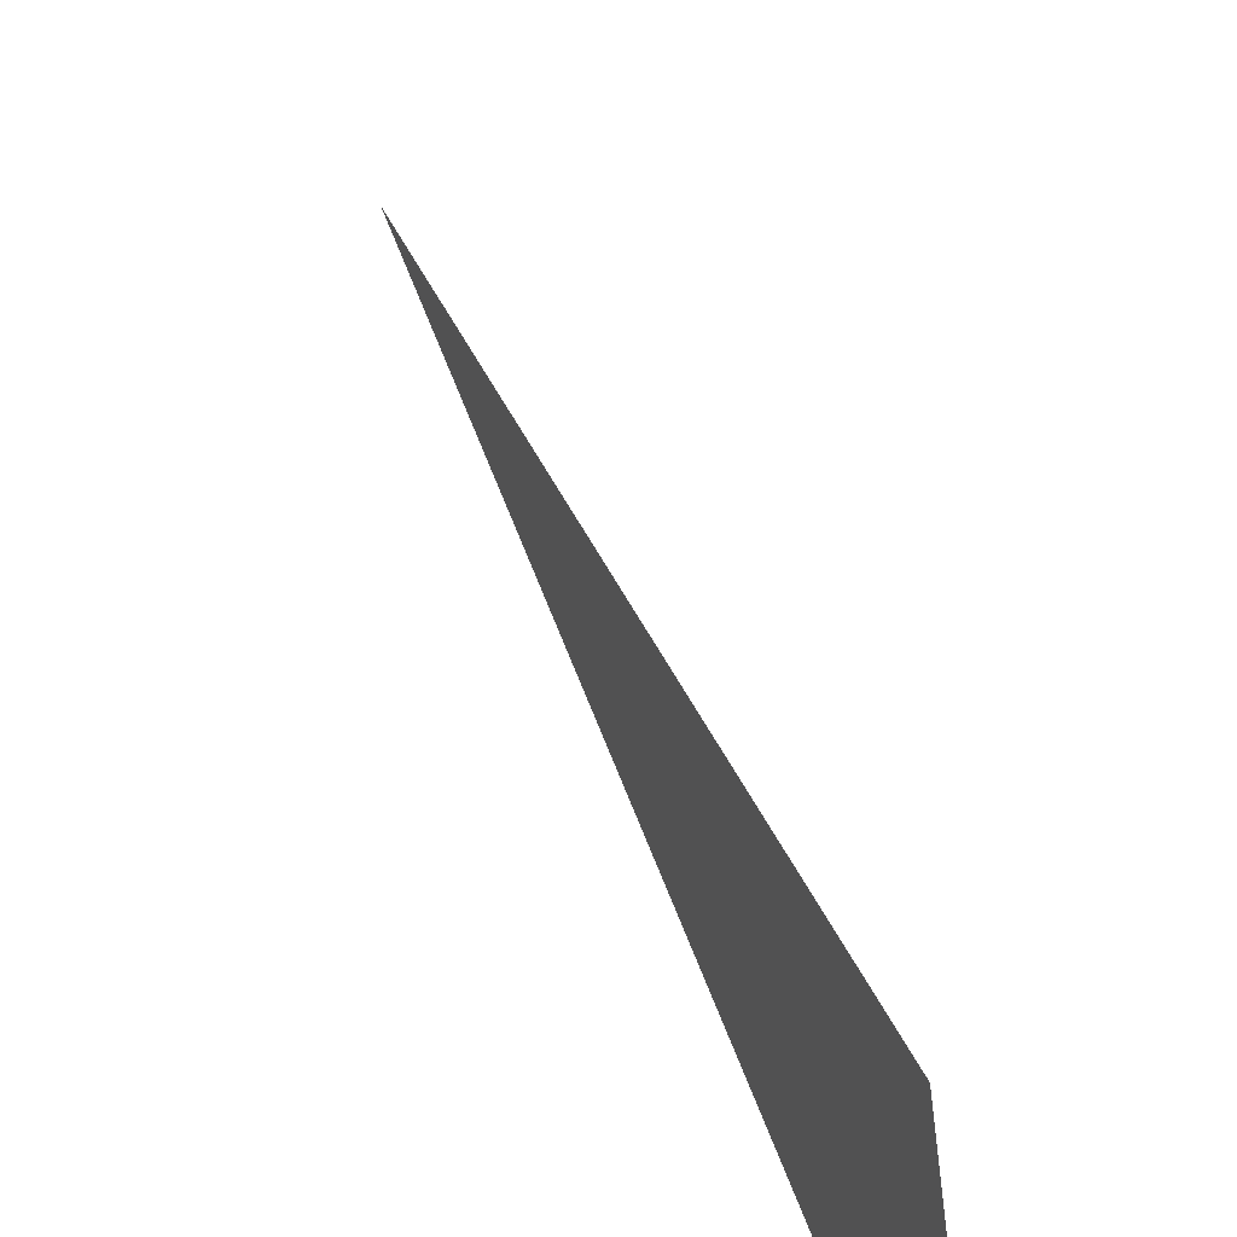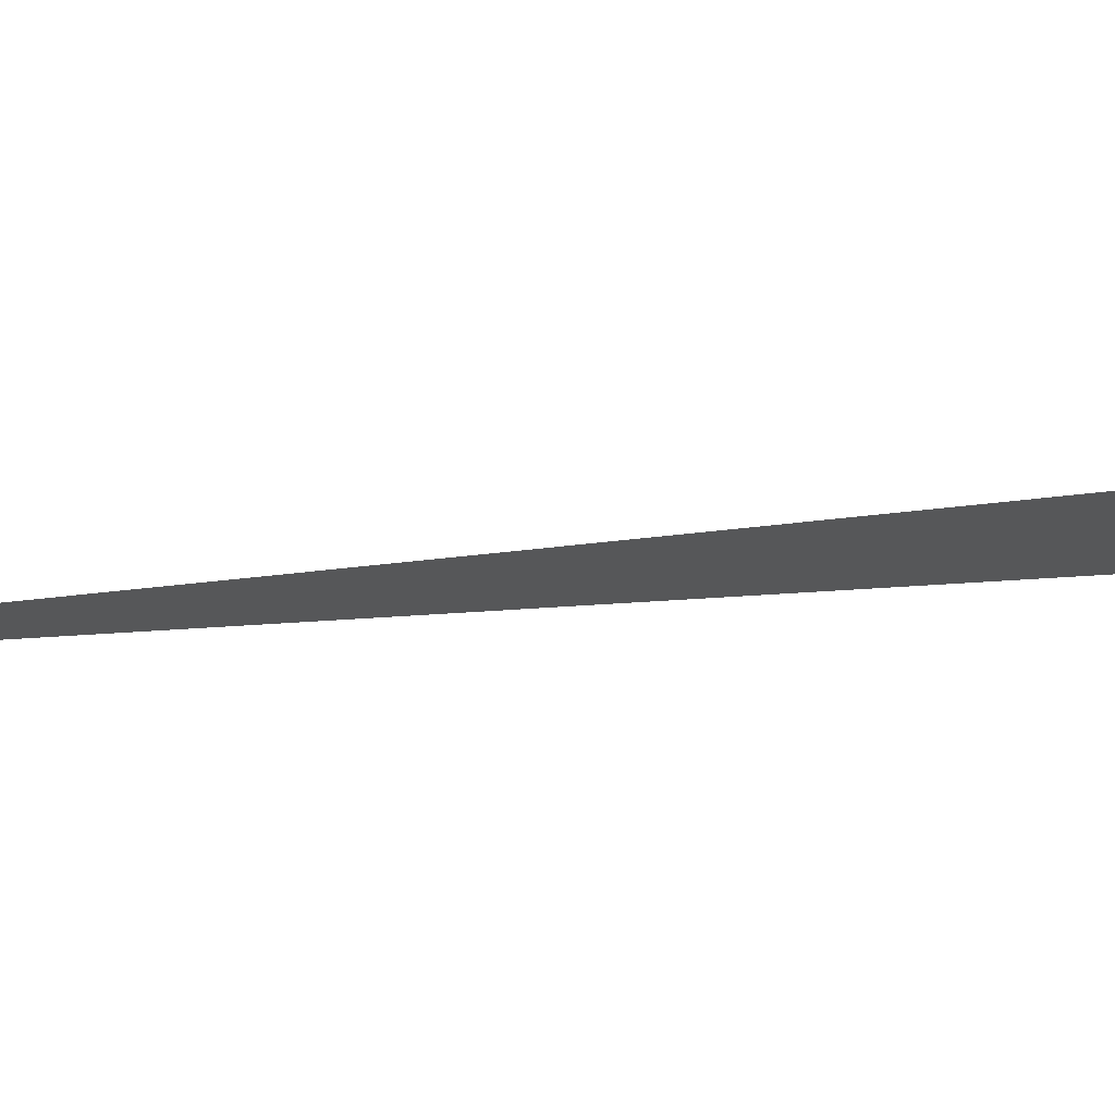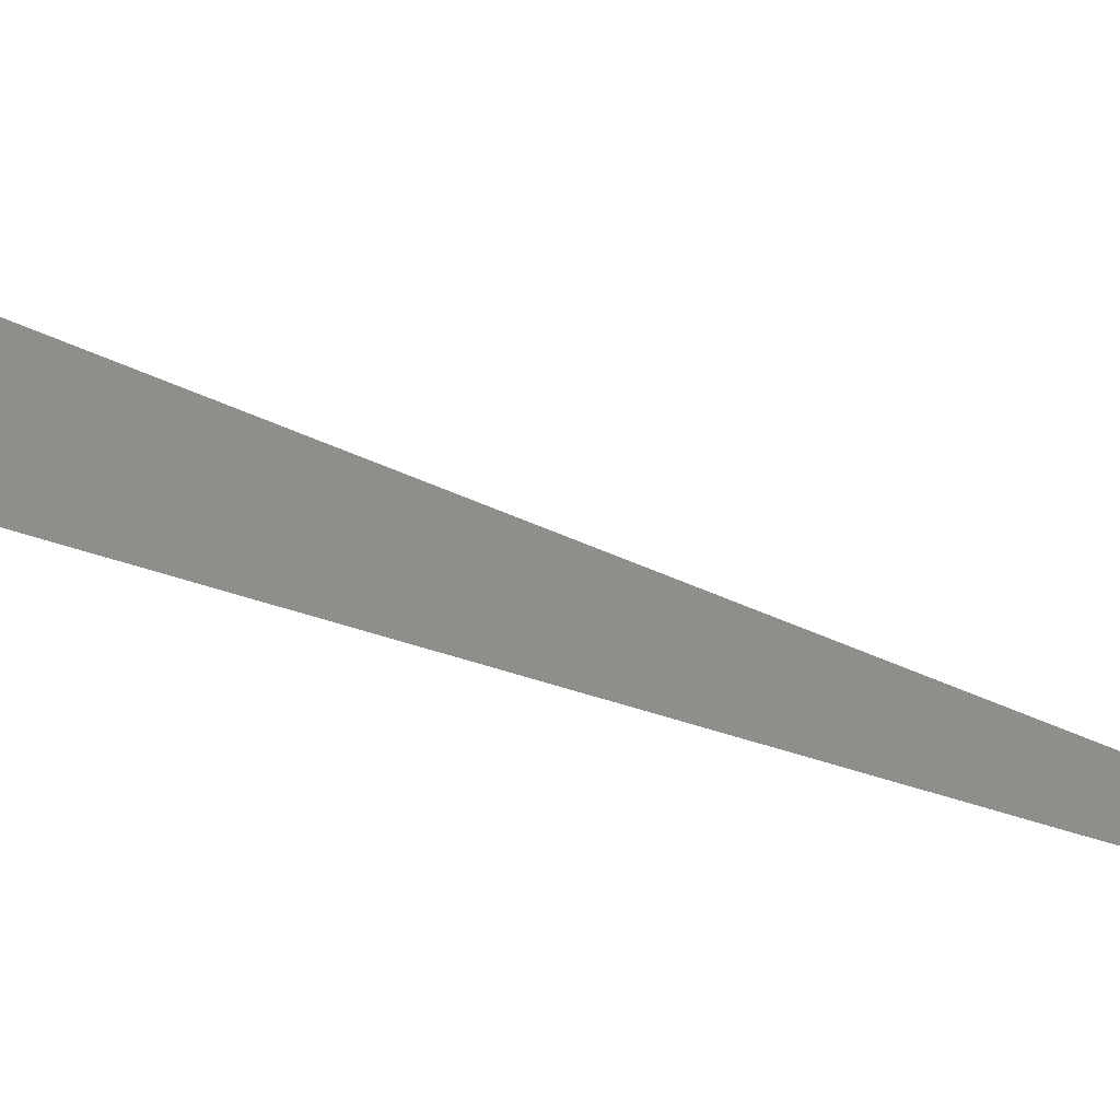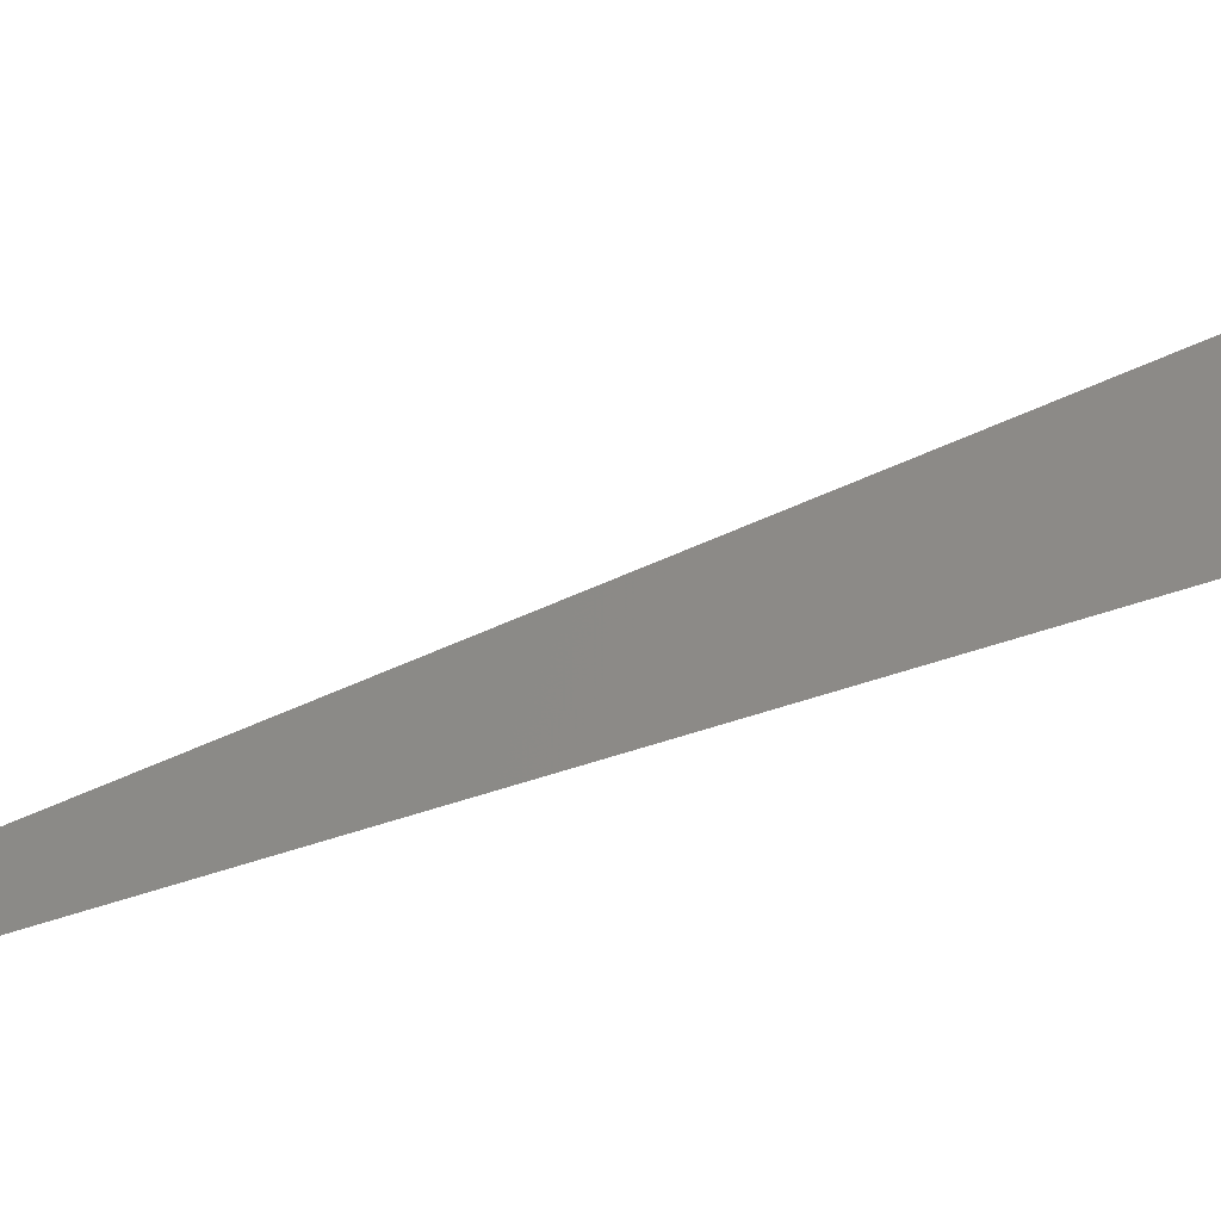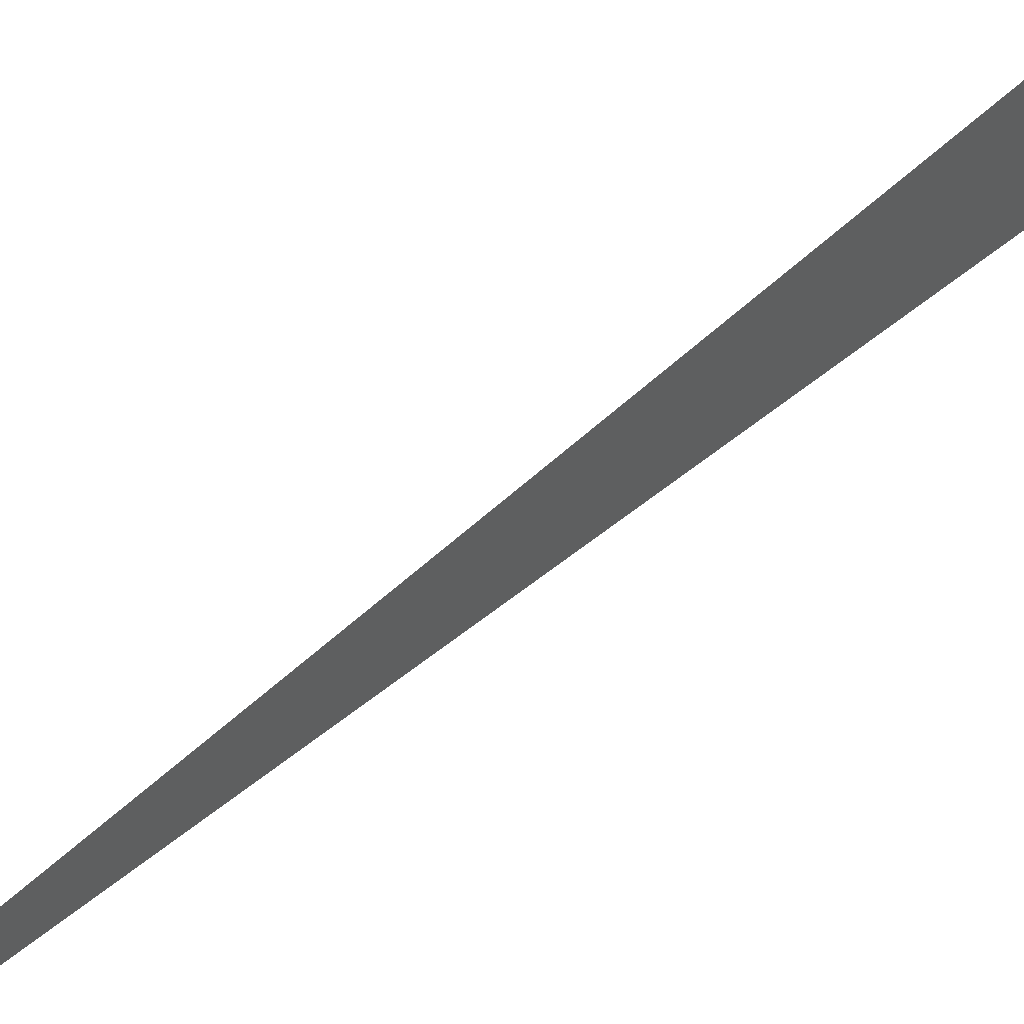
<metadata>
{"format":"stl","ext":"stl","renderer":"f3d","projection":"perspective","resolution":1024,"background":"white","views":[{"elev":31.5,"azim":-10.0,"up":"+Y"},{"elev":72.2,"azim":-91.0,"up":"+Y"},{"elev":-41.9,"azim":75.1,"up":"+Y"},{"elev":-37.7,"azim":-73.7,"up":"+Y"},{"elev":54.9,"azim":-126.8,"up":"+Y"}]}
</metadata>
<code>
# stl→obj: 3 verts, 1 faces
v 20 0 13
v 20 -1.3 14
v 20 -3 2
f 1 2 3

</code>
